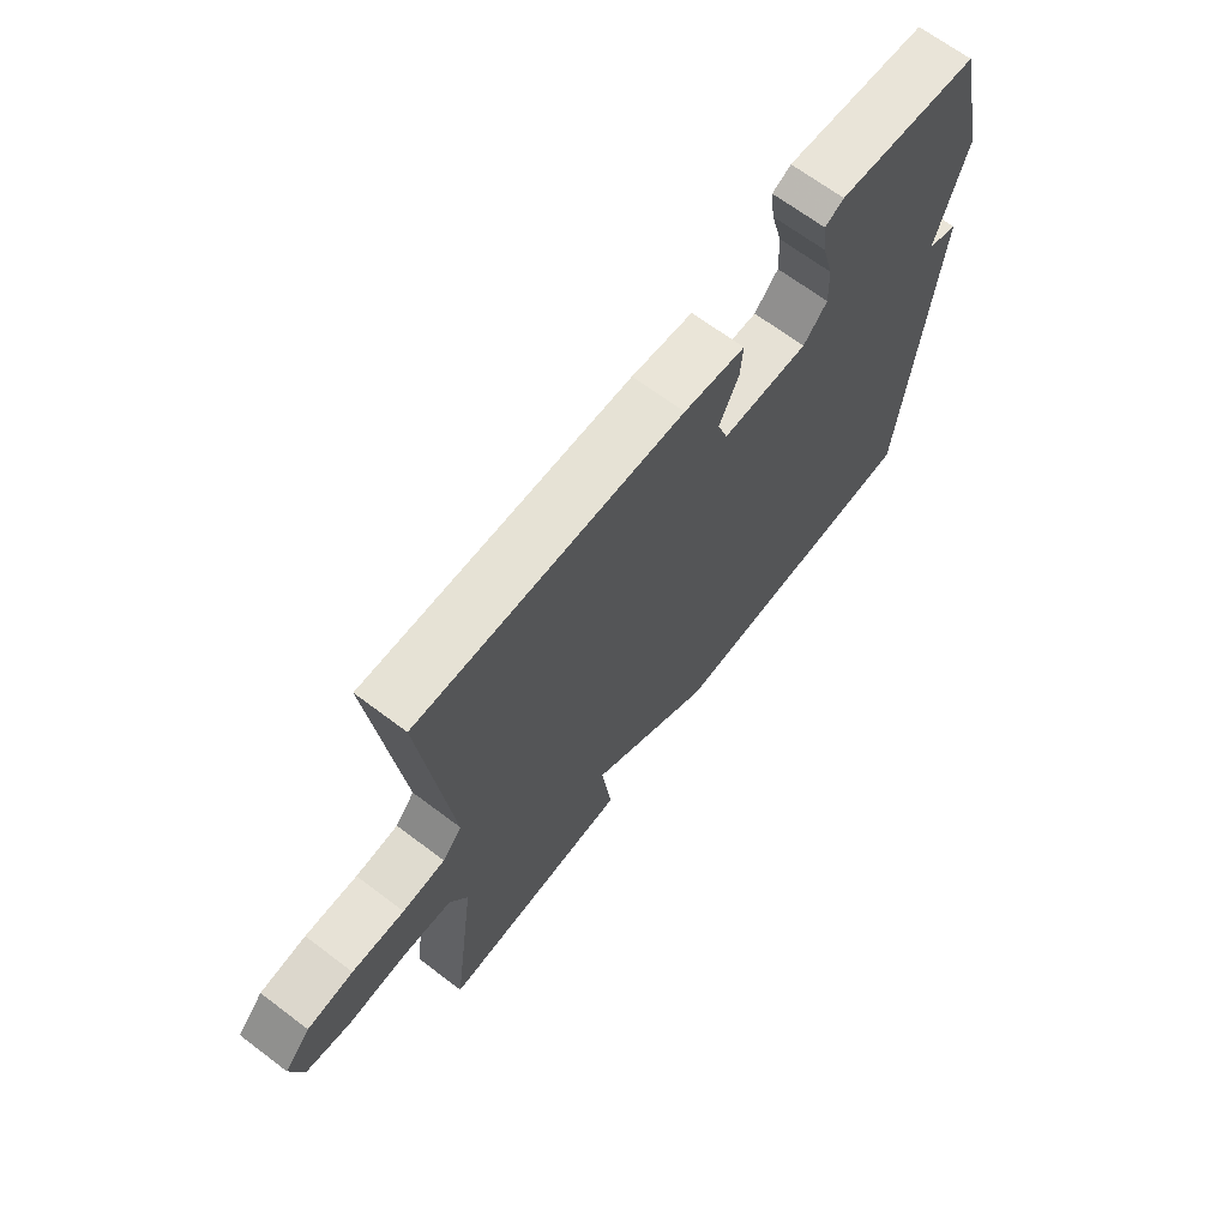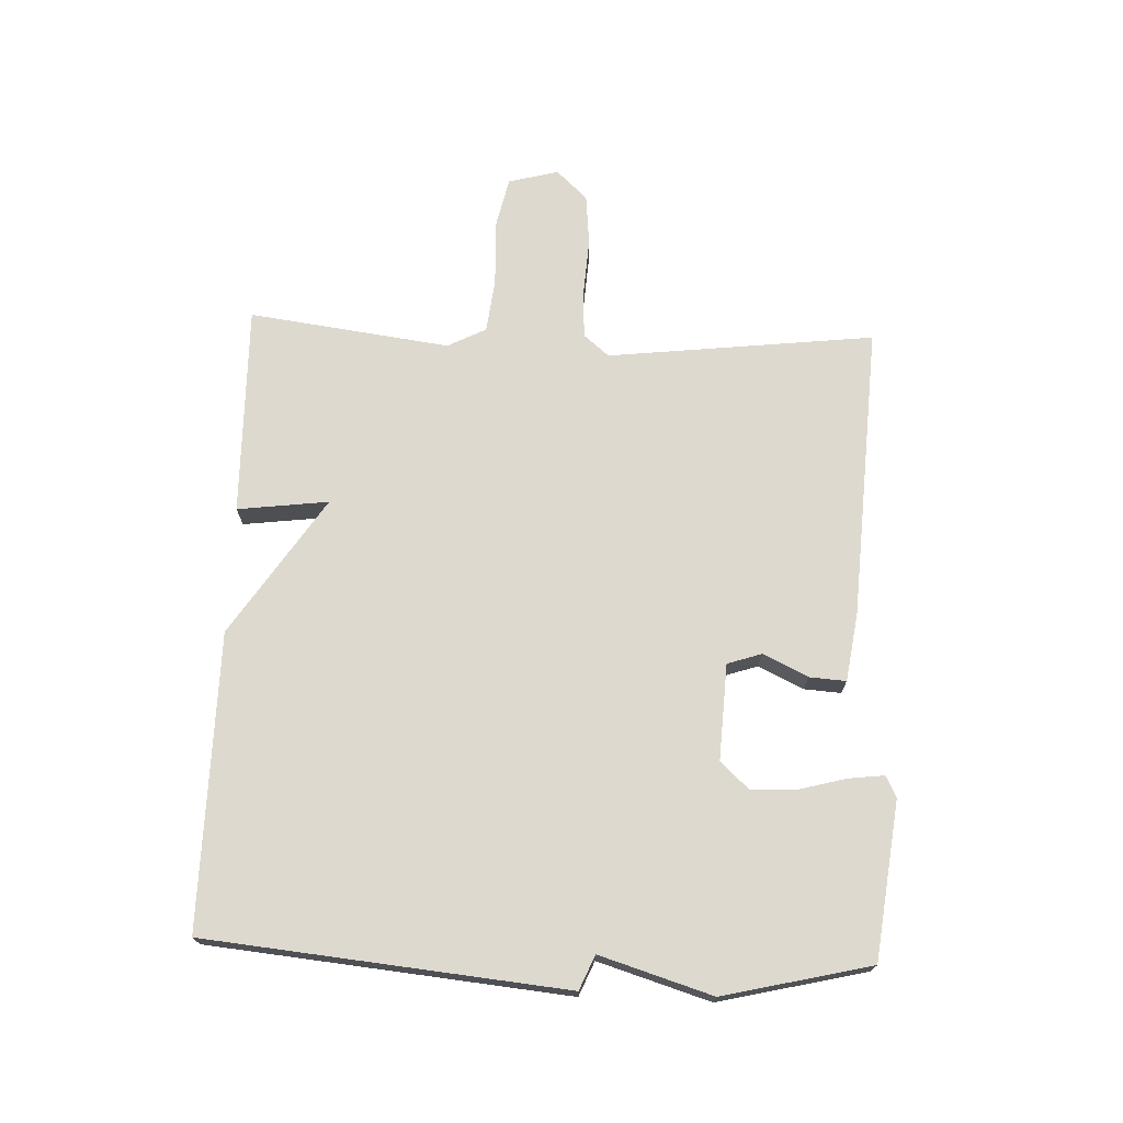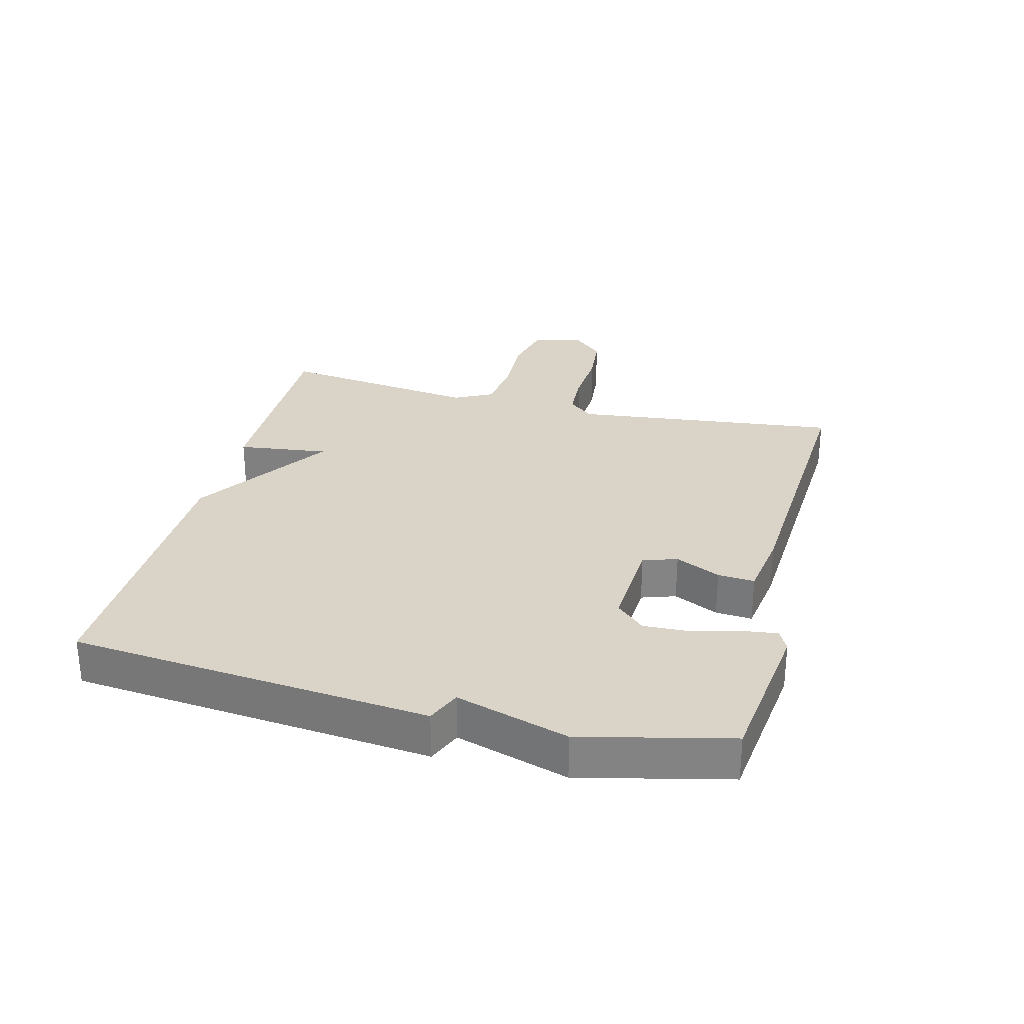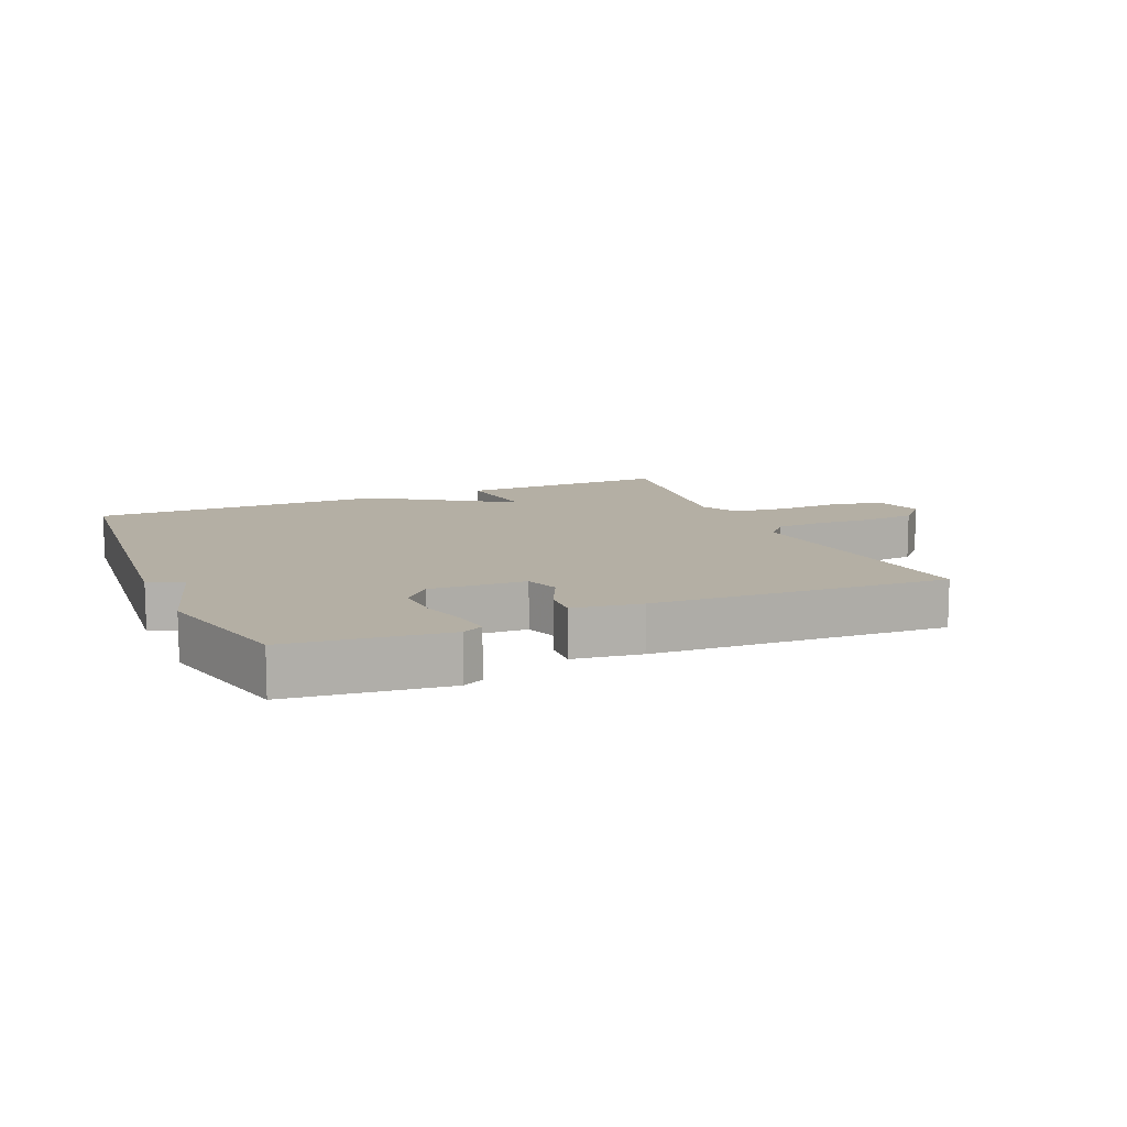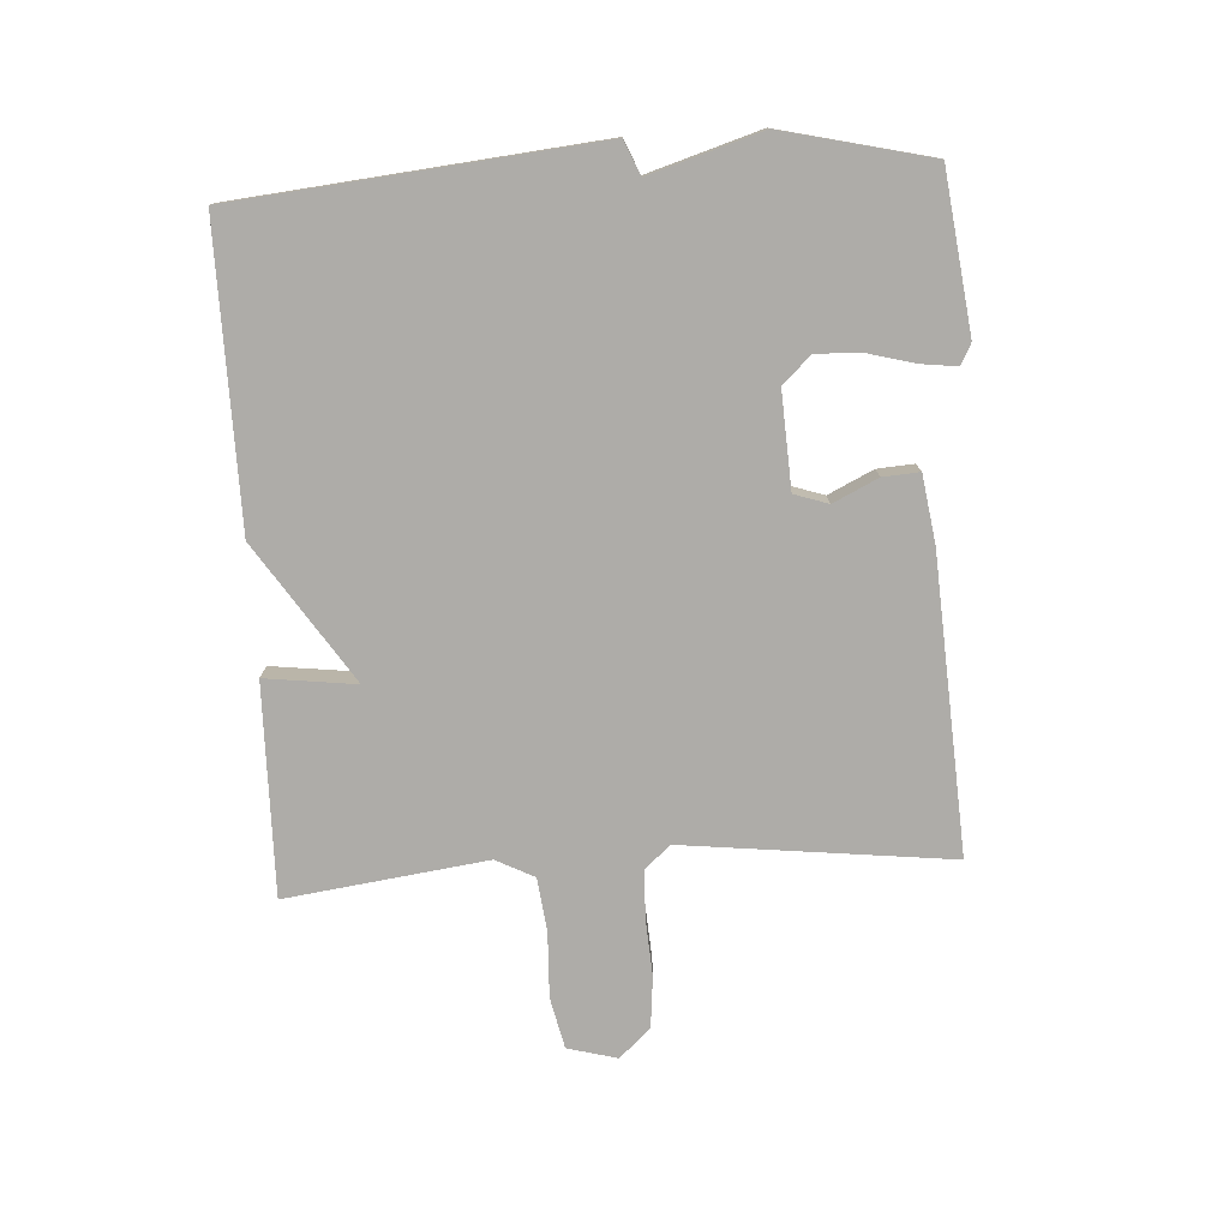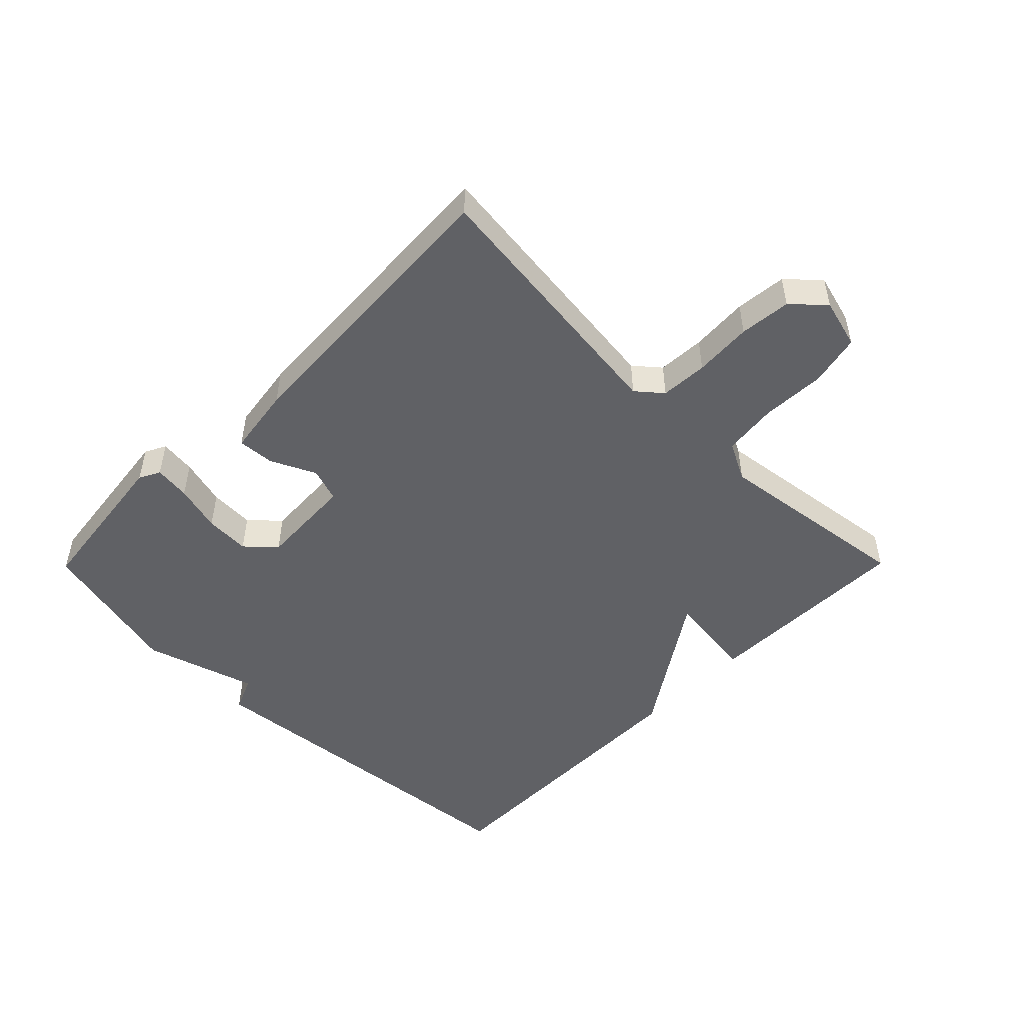
<metadata>
{"format":"obj","ext":"obj","renderer":"f3d","projection":"perspective","resolution":1024,"background":"white","views":[{"elev":67.3,"azim":127.1,"up":"+Z"},{"elev":71.4,"azim":-87.7,"up":"+Y"},{"elev":28.8,"azim":-75.7,"up":"+Y"},{"elev":11.3,"azim":-23.5,"up":"+Y"},{"elev":-76.9,"azim":-86.5,"up":"+Y"},{"elev":-49.7,"azim":45.3,"up":"+Y"}]}
</metadata>
<code>
v 0.5 0.07 0.5
v 0.451 0.07 0.077
v 0.485 0.07 0.037
v 0.56 0.07 0.033
v 0.652 0.07 0.039
v 0.733 0.07 0.031
v 0.779 0.07 -0.018
v 0.758 0.07 -0.097
v 0.677 0.07 -0.115
v 0.575 0.07 -0.111
v 0.489 0.07 -0.121
v 0.458 0.07 -0.182
v 0.5 0.07 -0.5
v 0.166 0.07 -0.495
v 0.184 0.07 -0.351
v -0.034 0.07 -0.495
v -0.5 0.07 -0.5
v -0.555 0.07 0.067
v -0.501 0.07 0.09
v -0.555 0.07 0.267
v -0.5 0.07 0.5
v -0.251 0.07 0.531
v -0.218 0.07 0.514
v -0.225 0.07 0.457
v -0.245 0.07 0.382
v -0.248 0.07 0.311
v -0.206 0.07 0.266
v -0.054 0.07 0.274
v -0.036 0.07 0.328
v -0.07 0.07 0.399
v -0.074 0.07 0.457
v 0.034 0.07 0.473
v 0.5 0 0.5
v 0.451 0 0.077
v 0.485 0 0.037
v 0.56 0 0.033
v 0.652 0 0.039
v 0.733 0 0.031
v 0.779 0 -0.018
v 0.758 0 -0.097
v 0.677 0 -0.115
v 0.575 0 -0.111
v 0.489 0 -0.121
v 0.458 0 -0.182
v 0.5 0 -0.5
v 0.166 0 -0.495
v 0.184 0 -0.351
v -0.034 0 -0.495
v -0.5 0 -0.5
v -0.555 0 0.067
v -0.501 0 0.09
v -0.555 0 0.267
v -0.5 0 0.5
v -0.251 0 0.531
v -0.218 0 0.514
v -0.225 0 0.457
v -0.245 0 0.382
v -0.248 0 0.311
v -0.206 0 0.266
v -0.054 0 0.274
v -0.036 0 0.328
v -0.07 0 0.399
v -0.074 0 0.457
v 0.034 0 0.473
f 32 1 2
f 31 32 2
f 30 31 2
f 29 30 2
f 28 29 2 3
f 27 28 3
f 23 24 25
f 22 23 25
f 21 22 25
f 20 21 25
f 19 20 25
f 19 25 26
f 17 18 19
f 16 17 19
f 15 16 19
f 15 19 26 27
f 12 13 14 15
f 15 27 3
f 12 15 3
f 11 12 3
f 8 9 10
f 7 8 10
f 6 7 10
f 5 6 10
f 4 5 10
f 3 4 10 11
f 34 33 64
f 34 64 63
f 34 63 62
f 34 62 61
f 35 34 61 60
f 35 60 59
f 57 56 55
f 57 55 54
f 57 54 53
f 57 53 52
f 57 52 51
f 58 57 51
f 51 50 49
f 51 49 48
f 51 48 47
f 59 58 51 47
f 47 46 45 44
f 35 59 47
f 35 47 44
f 35 44 43
f 42 41 40
f 42 40 39
f 42 39 38
f 42 38 37
f 42 37 36
f 43 42 36 35
f 1 33 34 2
f 2 34 35 3
f 3 35 36 4
f 4 36 37 5
f 5 37 38 6
f 6 38 39 7
f 7 39 40 8
f 8 40 41 9
f 9 41 42 10
f 10 42 43 11
f 11 43 44 12
f 12 44 45 13
f 13 45 46 14
f 14 46 47 15
f 15 47 48 16
f 16 48 49 17
f 17 49 50 18
f 18 50 51 19
f 19 51 52 20
f 20 52 53 21
f 21 53 54 22
f 22 54 55 23
f 23 55 56 24
f 24 56 57 25
f 25 57 58 26
f 26 58 59 27
f 27 59 60 28
f 28 60 61 29
f 29 61 62 30
f 30 62 63 31
f 31 63 64 32
f 32 64 33 1

</code>
